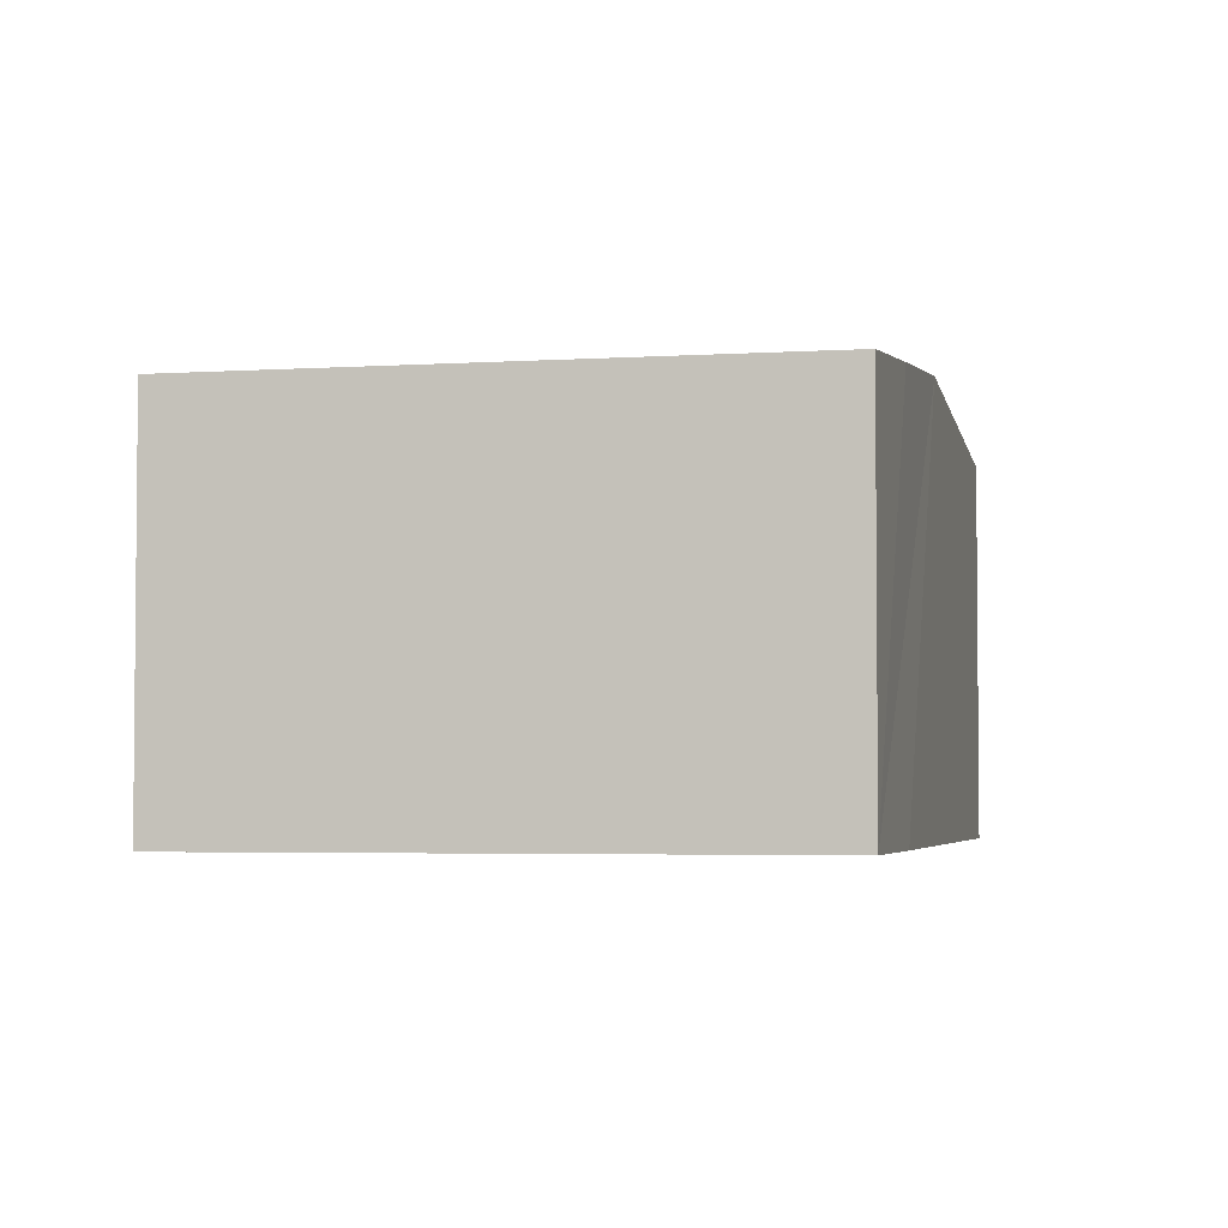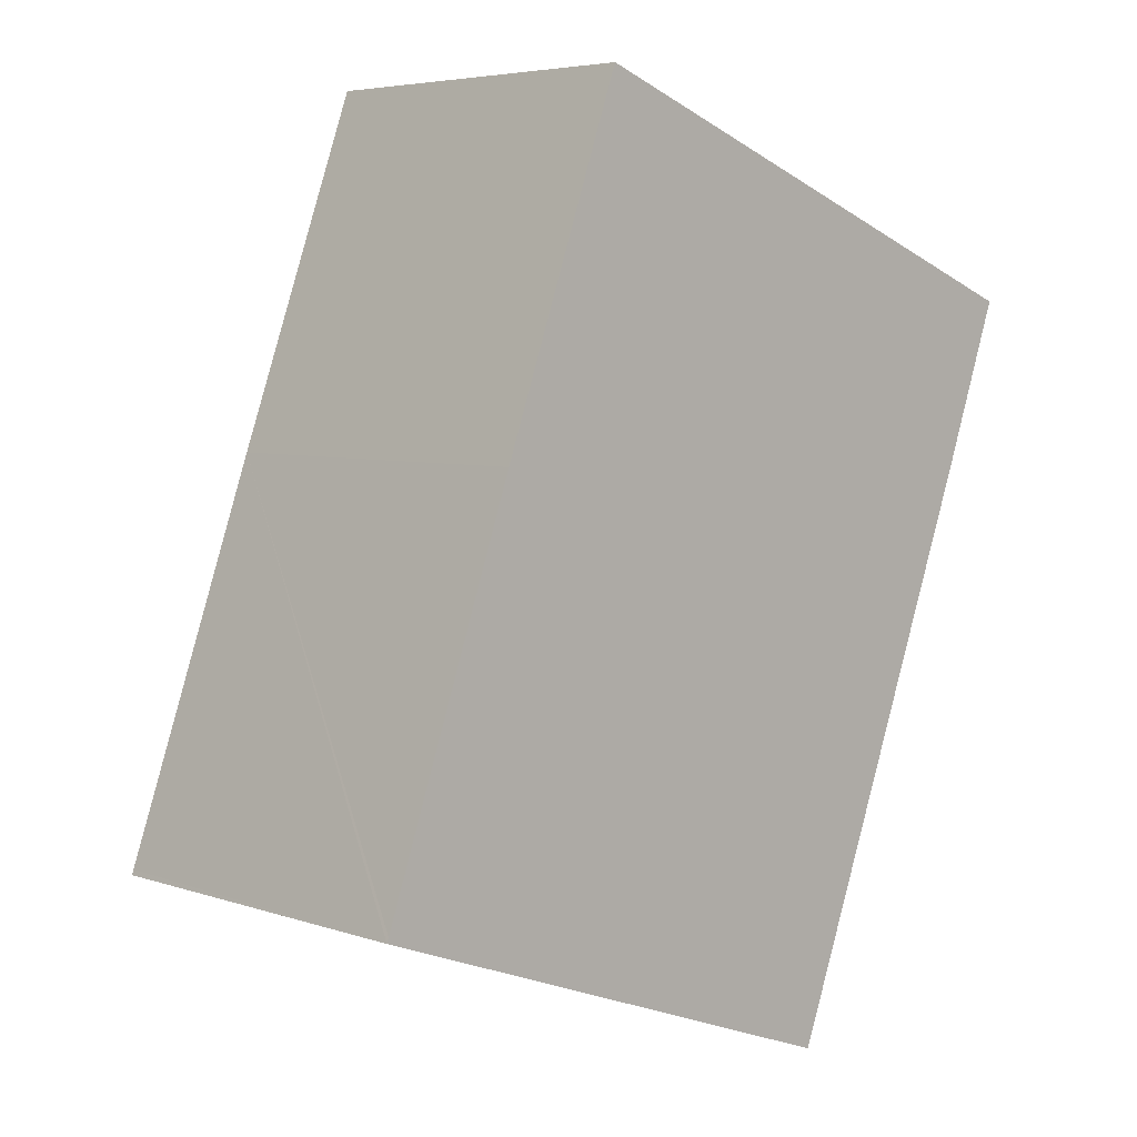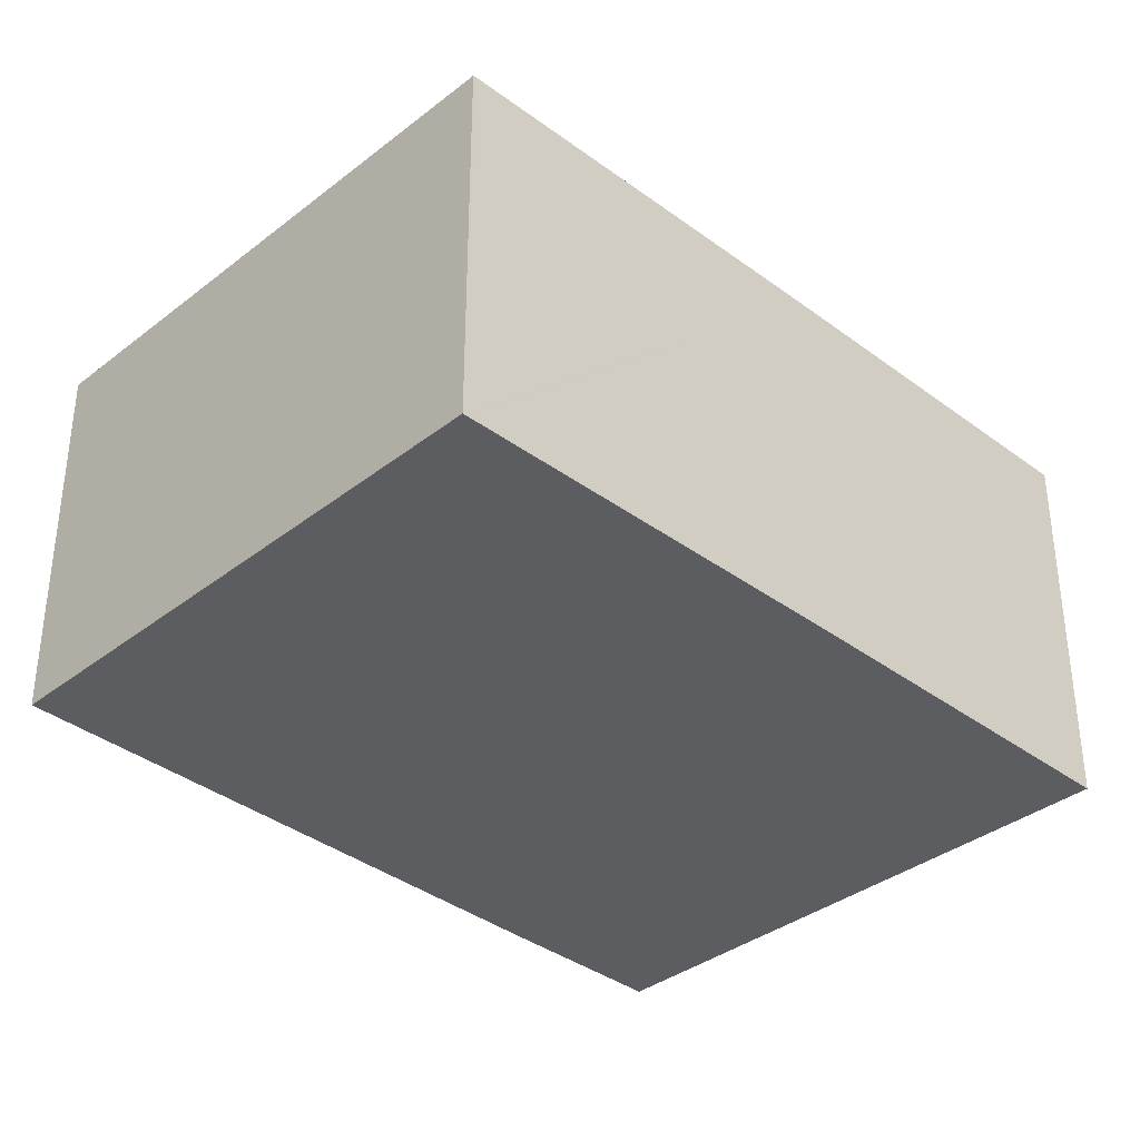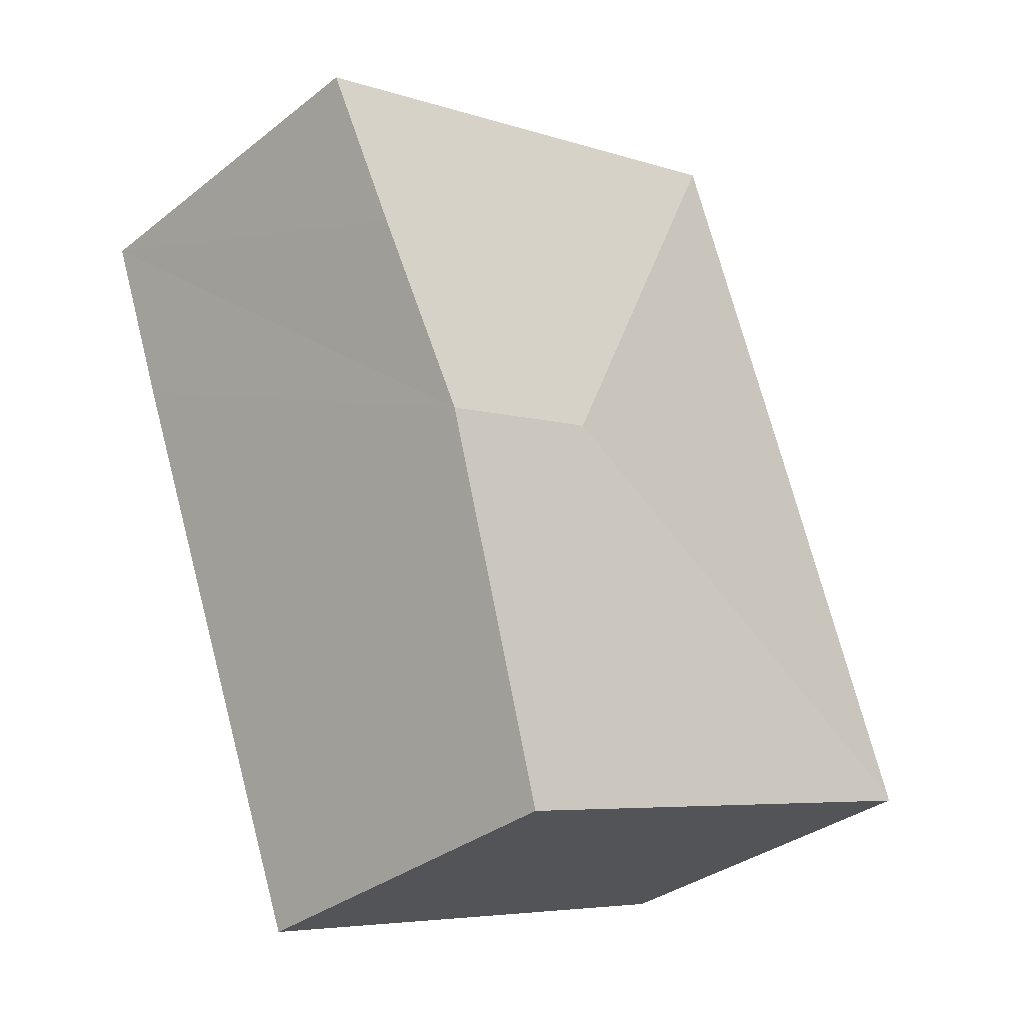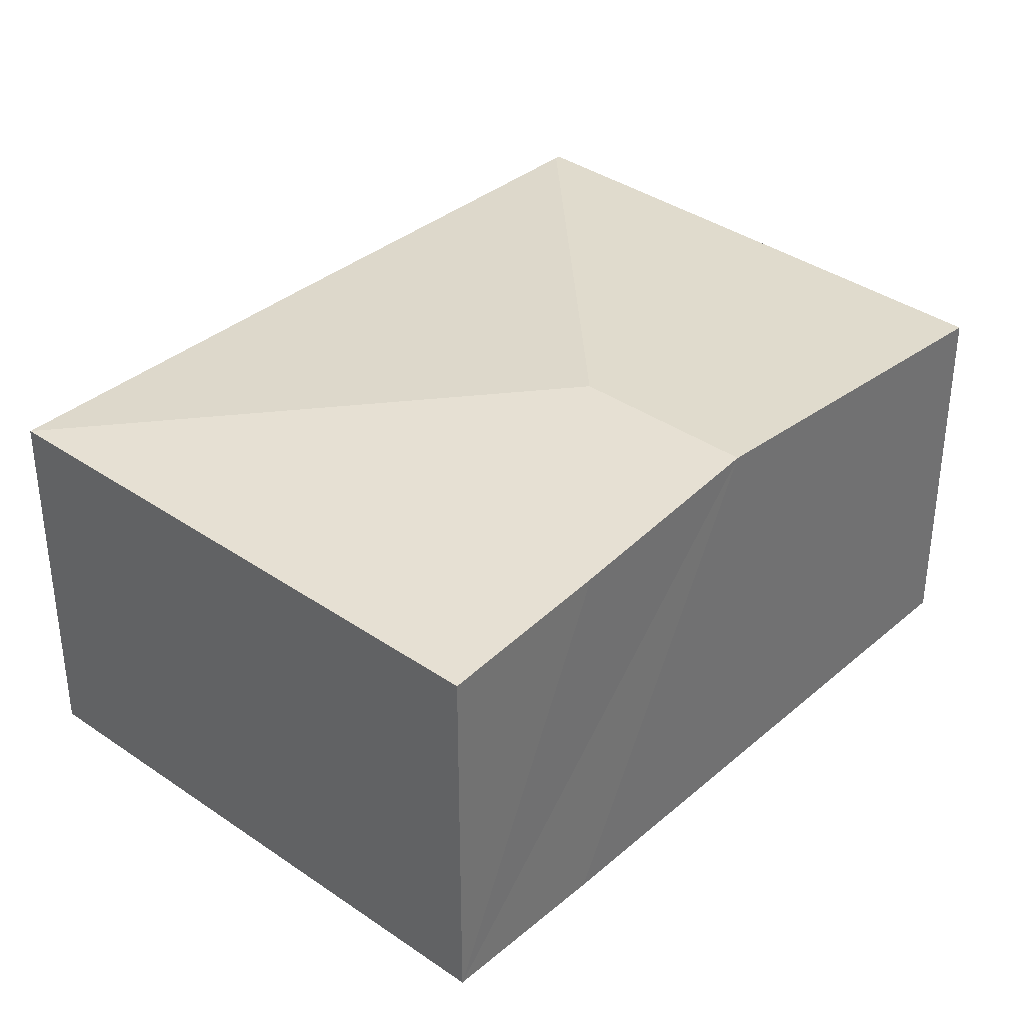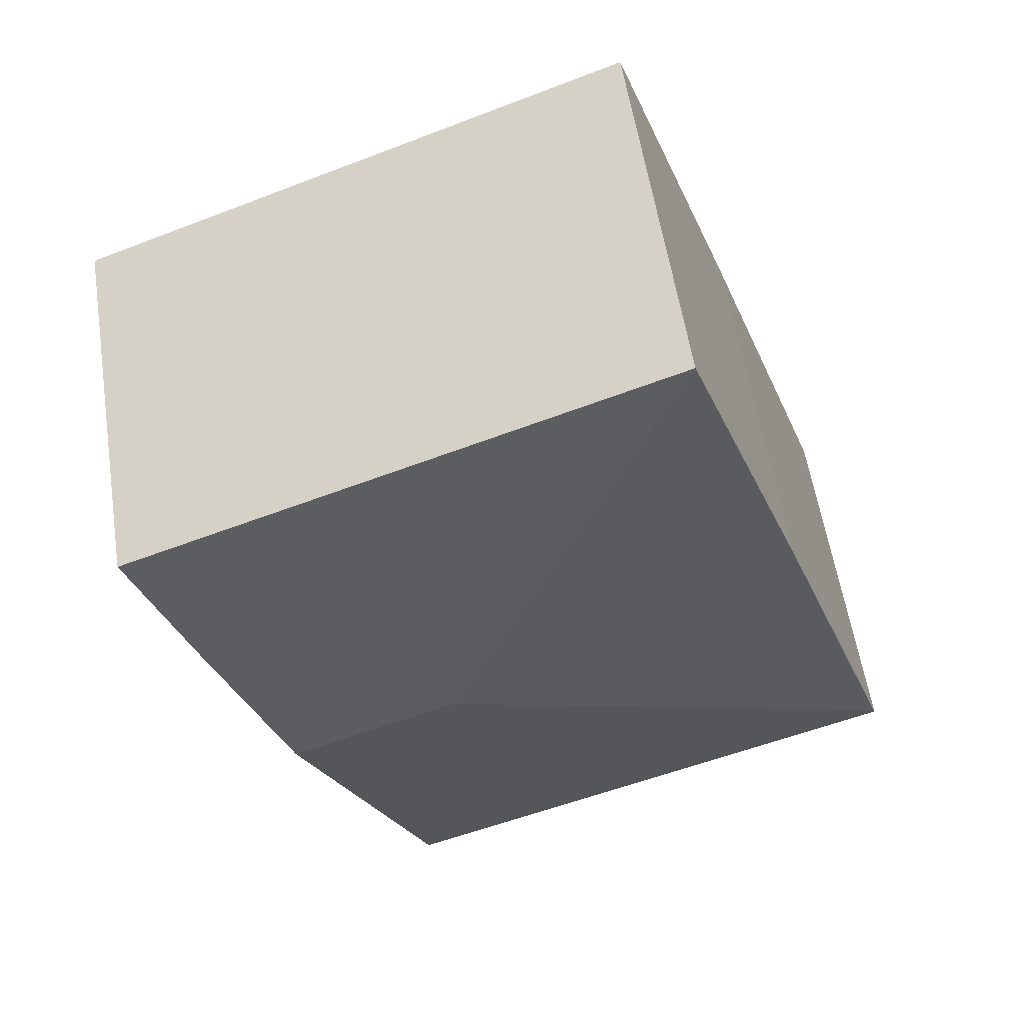
<metadata>
{"format":"obj","ext":"obj","renderer":"f3d","projection":"perspective","resolution":1024,"background":"white","views":[{"elev":-3.6,"azim":33.3,"up":"+Y"},{"elev":5.3,"azim":-43.7,"up":"+Z"},{"elev":-36.3,"azim":-114.4,"up":"+Y"},{"elev":-33.8,"azim":136.7,"up":"+Z"},{"elev":36.5,"azim":62.5,"up":"+Y"},{"elev":57.6,"azim":171.1,"up":"+Z"}]}
</metadata>
<code>
v  3.161 2.21 -1.15
v  2.952 2.423 1.396
v  3.979 2.423 1.01
v  0 2.207 1.351e-16
v  0.011 2.21 0.03
v  4.432 2.305 2.205
v  4.787 2.209 3.183
v  1.57 2.21 4.391
v  0.819 2.209 2.317
v  3.161 7.042e-17 -1.15
v  0 0 0
v  0.011 -1.837e-18 0.03
v  0.819 -1.419e-16 2.317
v  1.57 -2.689e-16 4.391
v  4.787 -1.949e-16 3.183
v  4.432 -1.35e-16 2.205
v  3.979 -6.184e-17 1.01
g defaultobject
f 1 2 3
f 2 1 4
f 2 4 5
f 2 6 3
f 6 2 7
f 7 2 8
f 9 2 5
f 2 9 8
f 10 4 1
f 4 10 11
f 11 5 4
f 5 11 9
f 9 11 12
f 9 12 13
f 9 13 8
f 8 13 14
f 14 7 8
f 7 14 15
f 15 6 7
f 6 15 3
f 3 15 16
f 3 16 1
f 1 16 17
f 1 17 10
f 13 15 14
f 15 13 12
f 15 12 11
f 15 11 10
f 15 10 17
f 15 17 16

</code>
